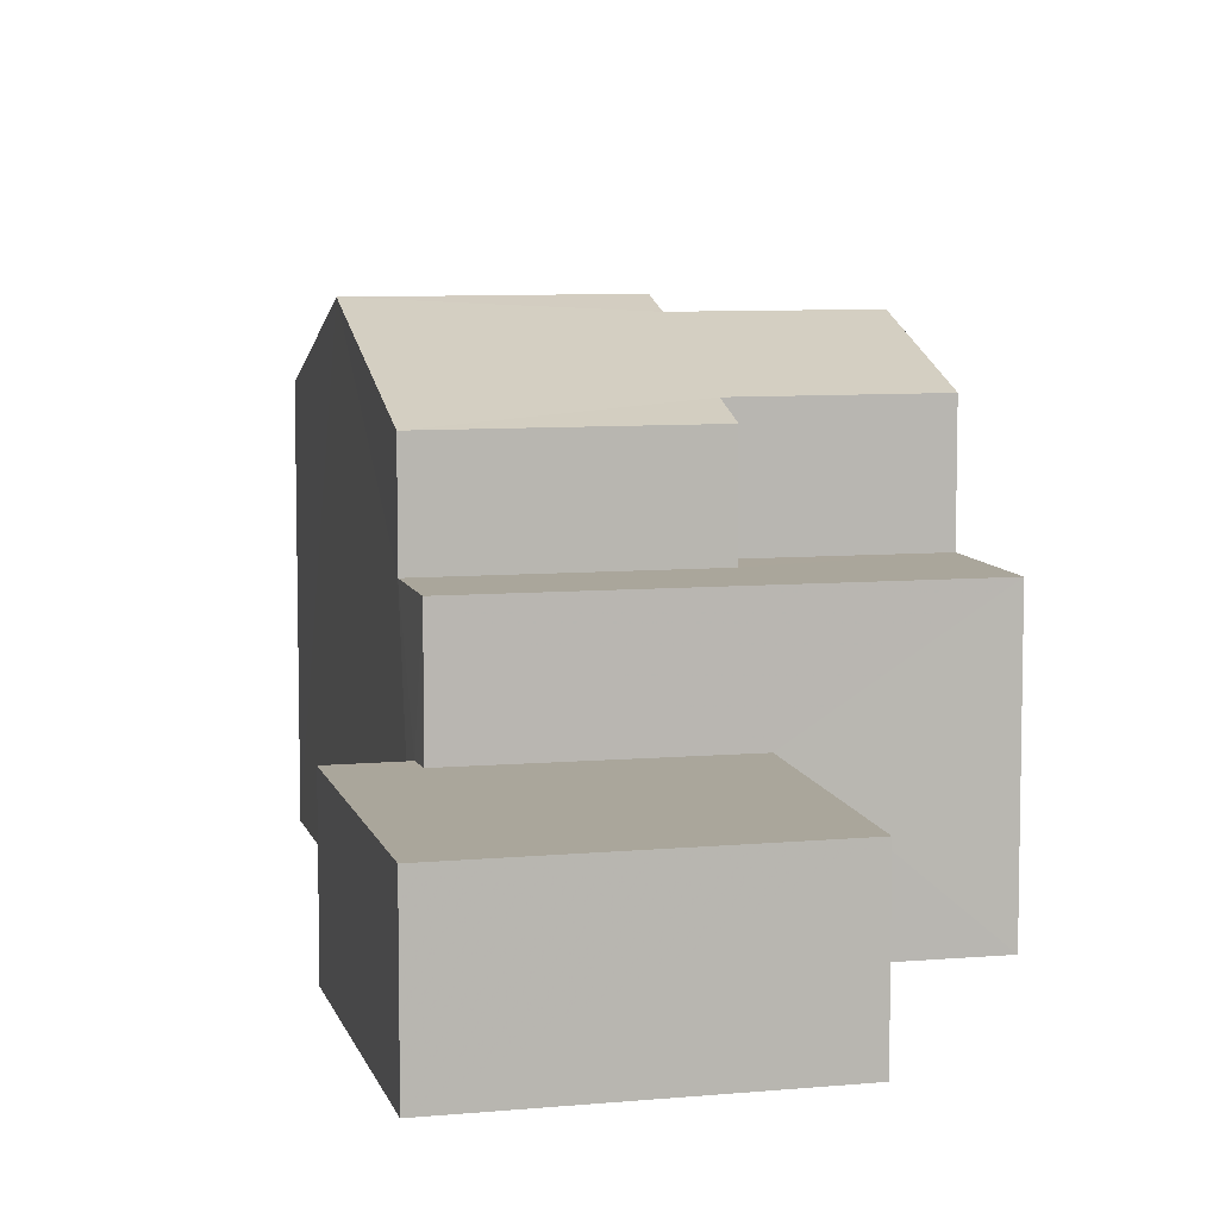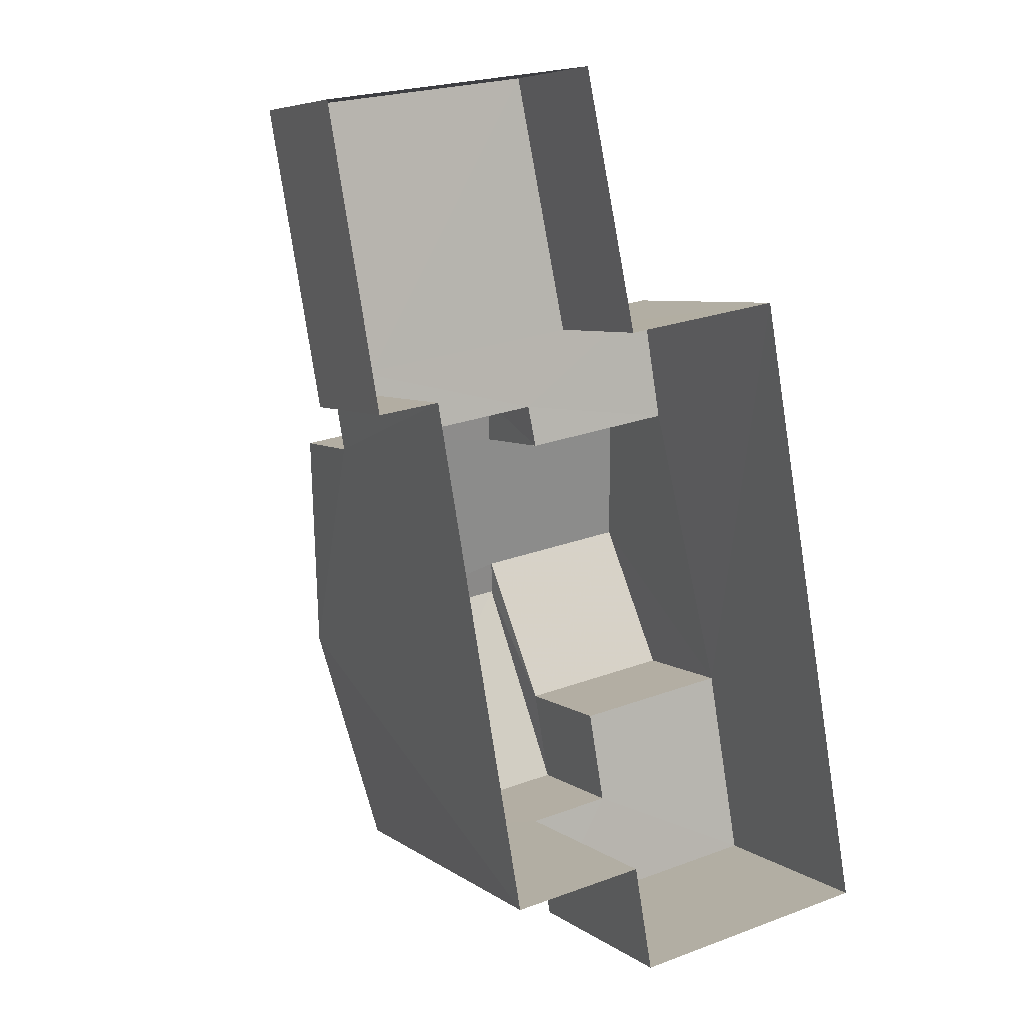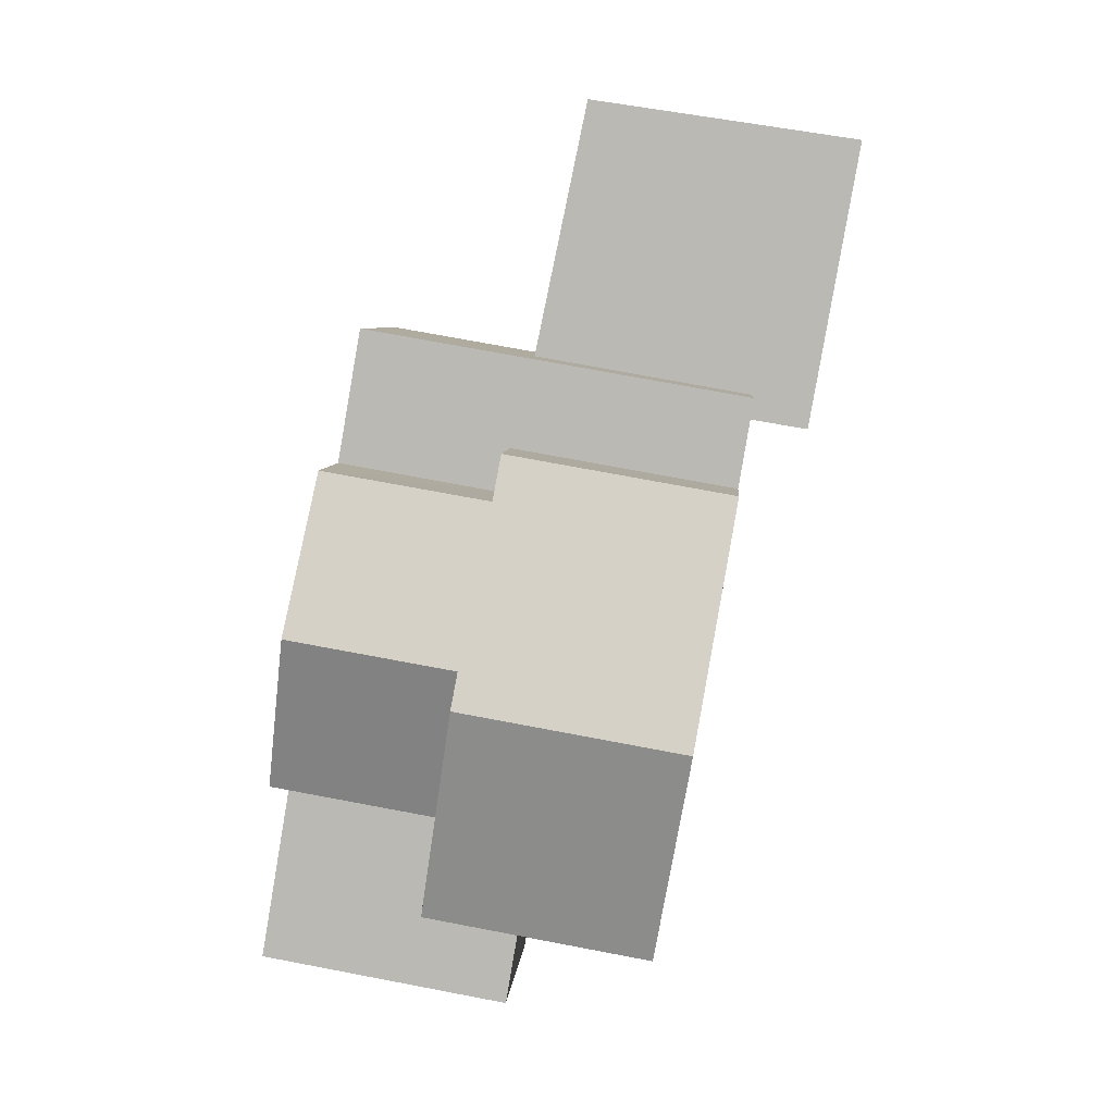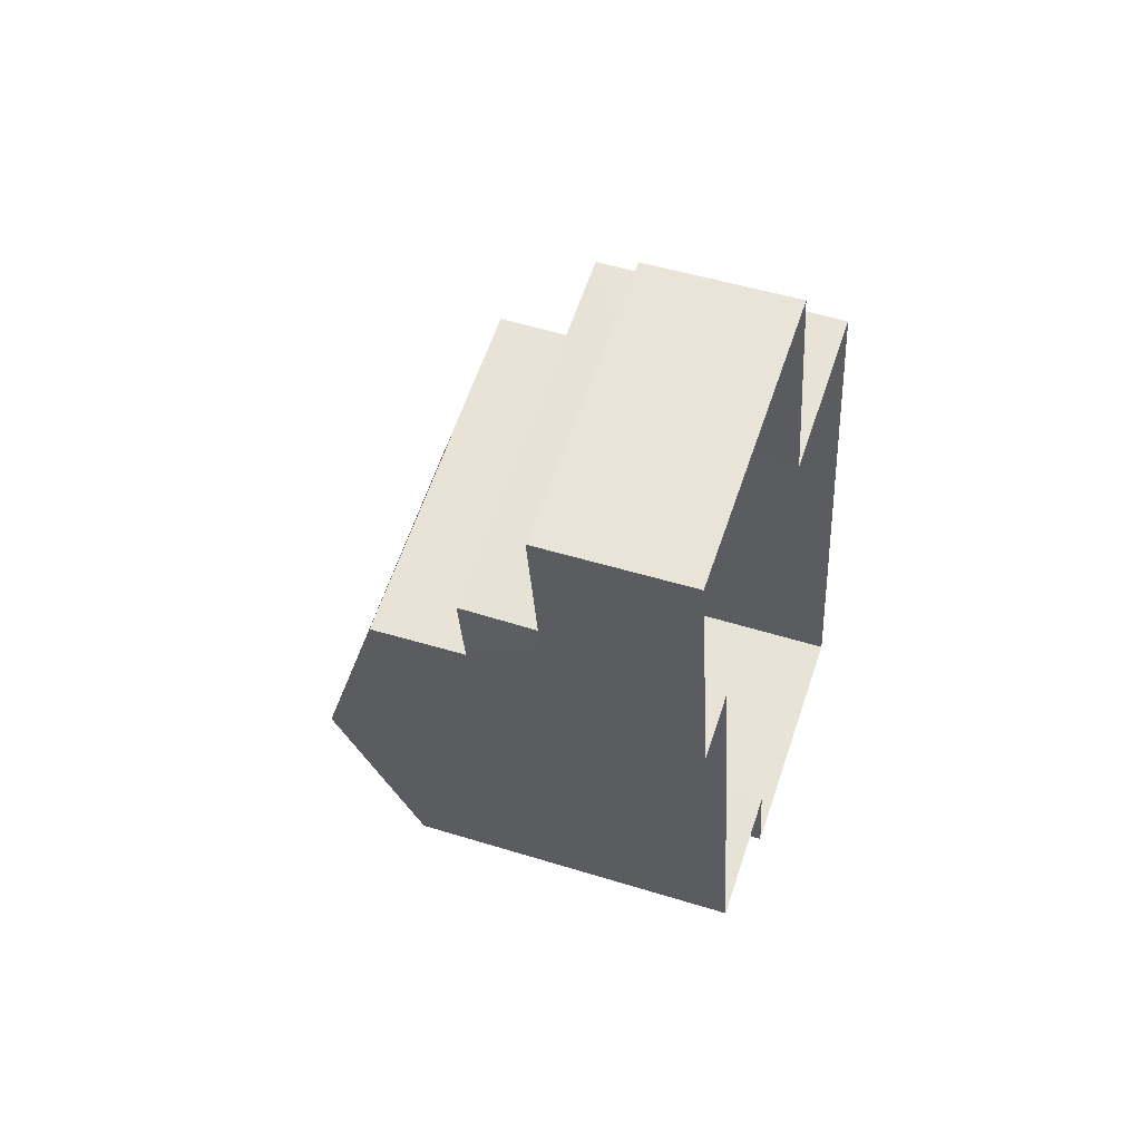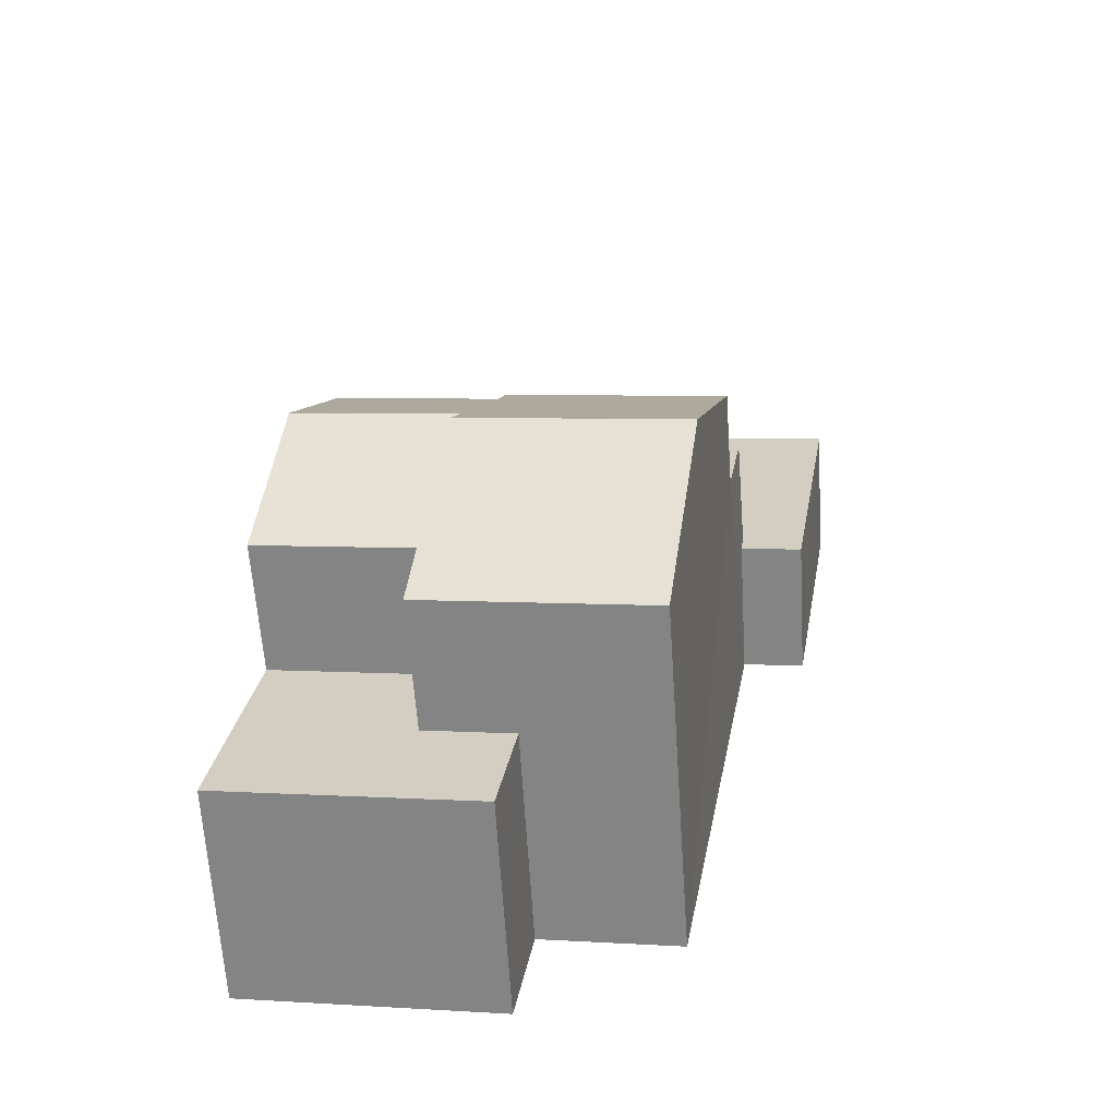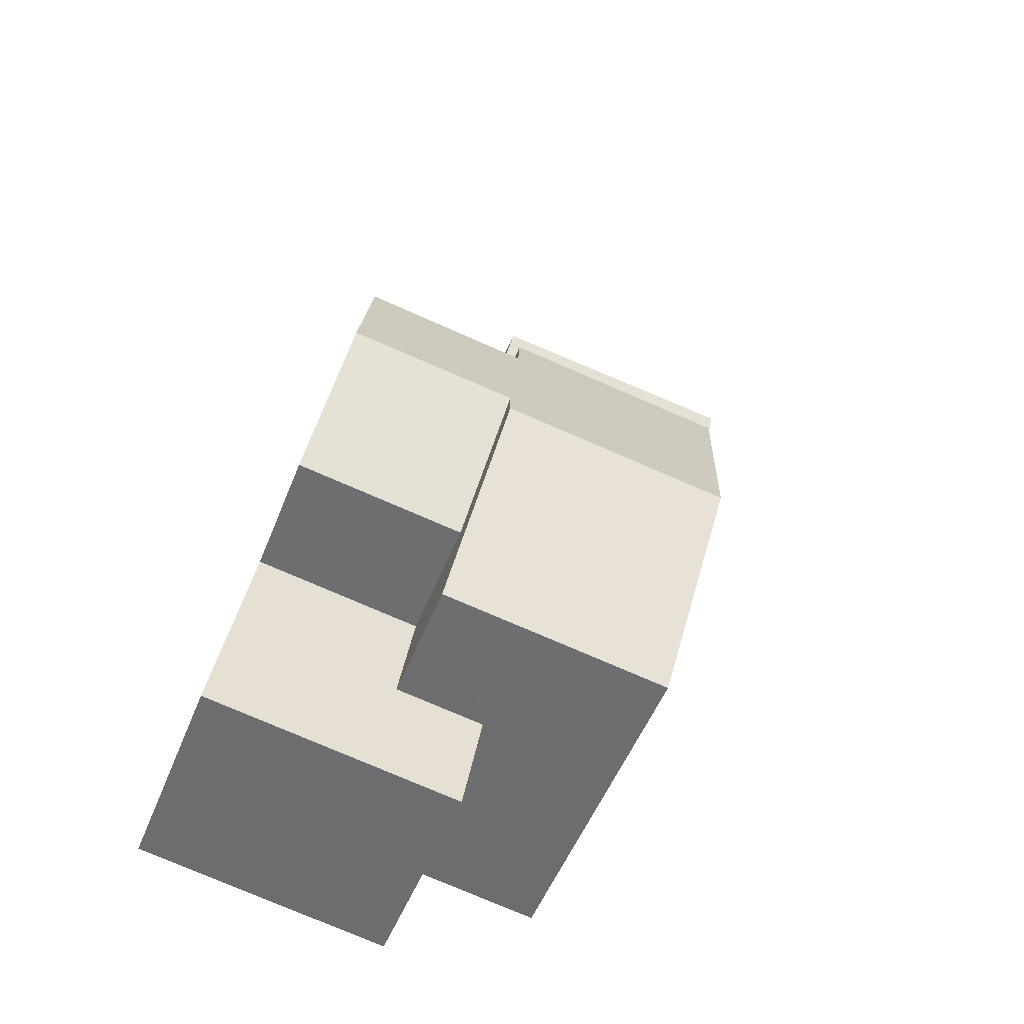
<metadata>
{"format":"obj","ext":"obj","renderer":"f3d","projection":"perspective","resolution":1024,"background":"white","views":[{"elev":7.9,"azim":156.6,"up":"+Z"},{"elev":6.5,"azim":151.9,"up":"+Y"},{"elev":6.0,"azim":4.1,"up":"+Y"},{"elev":51.1,"azim":108.9,"up":"+Y"},{"elev":-63.9,"azim":3.8,"up":"+Y"},{"elev":-51.8,"azim":-21.2,"up":"+Y"}]}
</metadata>
<code>
v -3.163e+05 4.021e+04 3.605
v -3.163e+05 4.021e+04 3.607
v -3.163e+05 4.021e+04 3.605
v -3.163e+05 4.022e+04 3.61
v -3.162e+05 4.022e+04 3.606
v -3.162e+05 4.021e+04 3.604
v -3.162e+05 4.022e+04 3.606
v -3.162e+05 4.023e+04 3.607
v -3.163e+05 4.023e+04 3.609
v -3.163e+05 4.022e+04 3.608
v -3.163e+05 4.021e+04 7.644
v -3.163e+05 4.021e+04 7.645
v -3.163e+05 4.021e+04 7.647
v -3.163e+05 4.021e+04 7.648
v -3.163e+05 4.021e+04 7.645
v -3.163e+05 4.021e+04 7.646
v -3.162e+05 4.022e+04 8.265
v -3.162e+05 4.022e+04 8.266
v -3.163e+05 4.022e+04 8.267
v -3.163e+05 4.022e+04 8.269
v -3.163e+05 4.022e+04 8.269
v -3.163e+05 4.022e+04 8.267
v -3.163e+05 4.021e+04 10.04
v -3.163e+05 4.022e+04 11.23
v -3.163e+05 4.021e+04 10.04
v -3.163e+05 4.022e+04 11.23
v -3.163e+05 4.023e+04 6.254
v -3.162e+05 4.022e+04 6.251
v -3.162e+05 4.023e+04 6.251
v -3.162e+05 4.022e+04 6.25
v -3.163e+05 4.022e+04 6.253
v -3.162e+05 4.022e+04 6.25
v -3.162e+05 4.021e+04 11.44
v -3.162e+05 4.022e+04 10.04
v -3.163e+05 4.022e+04 10.31
v -3.163e+05 4.022e+04 11.44
v -3.163e+05 4.022e+04 10.04
v -3.163e+05 4.022e+04 10.31
v -3.163e+05 4.021e+04 10.04
v -3.162e+05 4.021e+04 10.04
f 1 2 3
f 2 4 3
f 5 6 3
f 7 5 8
f 8 5 9
f 5 10 9
f 3 4 10
f 5 3 10
f 11 12 13
f 13 12 14
f 11 15 12
f 14 12 16
f 17 18 19
f 18 20 19
f 19 21 22
f 19 20 21
f 23 24 25
f 23 26 24
f 27 28 29
f 29 28 30
f 27 31 28
f 30 28 32
f 33 34 35
f 36 33 26
f 34 37 35
f 26 35 24
f 24 35 38
f 33 35 26
f 36 39 40
f 33 36 40
f 33 40 6
f 5 17 6
f 17 34 33
f 28 18 32
f 17 5 32
f 18 17 32
f 17 33 6
f 22 38 35
f 22 21 38
f 13 2 1
f 11 13 1
f 32 7 30
f 32 5 7
f 16 12 23
f 26 23 36
f 23 39 36
f 12 39 23
f 15 11 1
f 3 15 1
f 3 6 15
f 6 40 15
f 15 39 12
f 15 40 39
f 10 27 9
f 10 31 27
f 10 4 31
f 4 20 31
f 31 18 28
f 31 20 18
f 27 8 9
f 27 29 8
f 17 37 34
f 17 19 37
f 29 7 8
f 29 30 7
f 22 37 19
f 22 35 37
f 14 25 24
f 24 38 21
f 14 2 13
f 20 4 21
f 4 2 14
f 21 14 24
f 21 4 14
f 16 23 25
f 14 16 25

</code>
